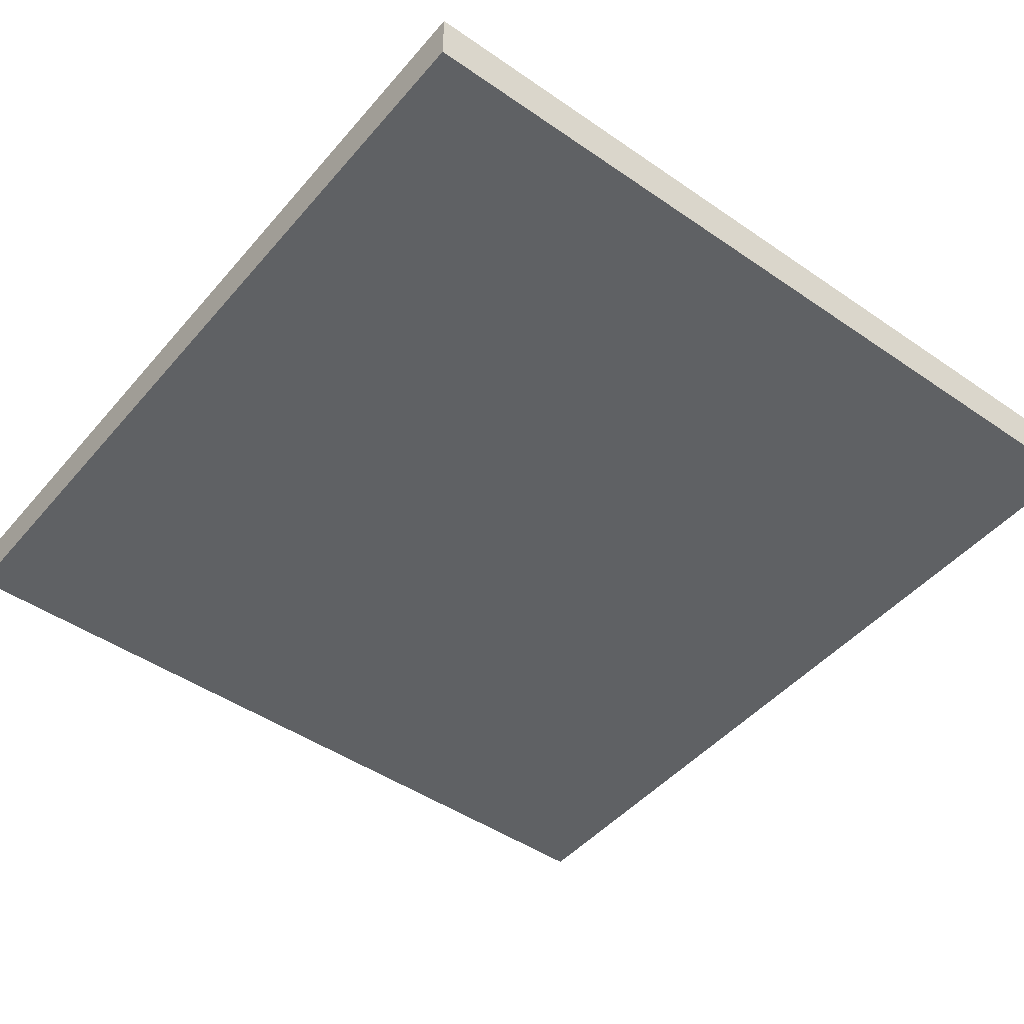
<metadata>
{"format":"obj","ext":"obj","renderer":"f3d","projection":"perspective","resolution":1024,"background":"white","views":[{"elev":-46.7,"azim":-38.1,"up":"+Y"}]}
</metadata>
<code>
o TROPINKA
v -1.6 -0.1 1.6
v -1.6 -0.1 1.5
v -1.6 -0.1 0.5
v -1.6 -0.1 0.2
v -1.6 -0.1 -1.6
v -1.6 0 1.5
v -1.6 0 1.4
v -1.6 0 1.2
v -1.6 0 0.8
v -1.6 0 0.6
v -1.6 0 0.5
v -1.6 0 0.2
v -1.6 0 0
v -1.6 0 -0.3
v -1.6 0 -0.5
v -1.6 0.1 1.6
v -1.6 0.1 1.4
v -1.6 0.1 1.2
v -1.6 0.1 0.8
v -1.6 0.1 0.6
v -1.6 0.1 0
v -1.6 0.1 -0.3
v -1.6 0.1 -0.5
v -1.6 0.1 -1.6
v 1.5 -0.1 1.6
v 1.5 -0.1 -1.6
v 1.5 0 1.1
v 1.5 0 1
v 1.5 0 0.5
v 1.5 0 -0.1
v 1.5 0 -0.8
v 1.5 0 -0.9
v 1.5 0 -1.2
v 1.5 0 -1.6
v 1.5 0.1 1.6
v 1.5 0.1 1.1
v 1.5 0.1 1
v 1.5 0.1 0.5
v 1.5 0.1 -0.1
v 1.5 0.1 -0.8
v 1.5 0.1 -0.9
v 1.5 0.1 -1.2
v 1.5 0.1 -1.6
v -1.6 -0.1 1.6
v -1.6 0.1 1.6
v -1.5 -0.1 1.6
v -1.5 0.1 1.6
v -0.9 0 1.6
v -0.9 0.1 1.6
v -0.4 0 1.6
v -0.4 0.1 1.6
v -0.2 0 1.6
v -0.2 0.1 1.6
v 0.6 0 1.6
v 0.6 0.1 1.6
v 0.7 0 1.6
v 0.7 0.1 1.6
v 0.8 0 1.6
v 0.8 0.1 1.6
v 1.2 0 1.6
v 1.2 0.1 1.6
v 1.4 -0.1 1.6
v 1.4 0 1.6
v 1.5 -0.1 1.6
v 1.5 0.1 1.6
v -1.6 -0.1 -1.6
v -1.6 0.1 -1.6
v -1.3 0 -1.6
v -1.3 0.1 -1.6
v -0.9 0 -1.6
v -0.9 0.1 -1.6
v -0.5 0 -1.6
v -0.5 0.1 -1.6
v 0 0 -1.6
v 0 0.1 -1.6
v 0.3 0 -1.6
v 0.3 0.1 -1.6
v 0.6 0 -1.6
v 0.6 0.1 -1.6
v 0.8 0 -1.6
v 0.8 0.1 -1.6
v 1.2 0 -1.6
v 1.2 0.1 -1.6
v 1.4 -0.1 -1.6
v 1.4 0 -1.6
v 1.5 -0.1 -1.6
v 1.5 0 -1.6
v 1.5 0.1 -1.6
v -1.6 -0.1 1.6
v -1.5 -0.1 1.6
v 1.4 -0.1 1.6
v 1.5 -0.1 1.6
v -1.6 -0.1 1.5
v -1.5 -0.1 1.5
v -1.6 -0.1 0.5
v -1.5 -0.1 0.5
v -1.6 -0.1 0.2
v -1.5 -0.1 0.2
v -1.6 -0.1 -1.6
v 1.4 -0.1 -1.6
v 1.5 -0.1 -1.6
v -1.6 0.1 1.6
v -1.5 0.1 1.6
v -0.9 0.1 1.6
v -0.4 0.1 1.6
v -0.2 0.1 1.6
v 0.6 0.1 1.6
v 0.7 0.1 1.6
v 0.8 0.1 1.6
v 1.2 0.1 1.6
v 1.5 0.1 1.6
v -1.5 0.1 1.5
v -1.3 0.1 1.5
v 0.5 0.1 1.5
v 0.6 0.1 1.5
v 0.8 0.1 1.5
v 0.9 0.1 1.5
v -1.6 0.1 1.4
v -1.3 0.1 1.4
v -0.4 0.1 1.4
v -0.3 0.1 1.4
v -0.2 0.1 1.4
v 0 0.1 1.4
v 0.1 0.1 1.4
v 0.2 0.1 1.4
v 0.4 0.1 1.4
v 0.5 0.1 1.4
v -1.3 0.1 1.3
v -1 0.1 1.3
v -0.2 0.1 1.3
v 0 0.1 1.3
v 0.2 0.1 1.3
v 0.4 0.1 1.3
v 0.7 0.1 1.3
v 0.8 0.1 1.3
v 0.9 0.1 1.3
v 1.1 0.1 1.3
v -1.6 0.1 1.2
v -1.3 0.1 1.2
v -1.2 0.1 1.2
v -1.1 0.1 1.2
v -0.9 0.1 1.2
v -0.8 0.1 1.2
v -0.4 0.1 1.2
v -0.3 0.1 1.2
v 0.1 0.1 1.2
v 0.5 0.1 1.2
v 1 0.1 1.2
v 1.1 0.1 1.2
v 1.2 0.1 1.2
v 1.3 0.1 1.2
v -1.3 0.1 1.1
v -1.2 0.1 1.1
v -1.1 0.1 1.1
v -1 0.1 1.1
v -0.9 0.1 1.1
v -0.8 0.1 1.1
v -0.7 0.1 1.1
v -0.5 0.1 1.1
v -0.4 0.1 1.1
v -0.2 0.1 1.1
v 0.8 0.1 1.1
v 1 0.1 1.1
v 1.2 0.1 1.1
v 1.3 0.1 1.1
v 1.5 0.1 1.1
v -1 0.1 1
v -0.9 0.1 1
v -0.7 0.1 1
v -0.6 0.1 1
v 0.7 0.1 1
v 0.8 0.1 1
v 1 0.1 1
v 1.2 0.1 1
v 1.4 0.1 1
v 1.5 0.1 1
v -1 0.1 0.9
v -0.9 0.1 0.9
v -0.6 0.1 0.9
v -0.5 0.1 0.9
v -0.4 0.1 0.9
v 0 0.1 0.9
v 0.5 0.1 0.9
v 0.7 0.1 0.9
v 0.8 0.1 0.9
v 1.1 0.1 0.9
v 1.3 0.1 0.9
v 1.4 0.1 0.9
v -1.6 0.1 0.8
v -1.5 0.1 0.8
v -1.3 0.1 0.8
v -1.1 0.1 0.8
v -1 0.1 0.8
v -0.9 0.1 0.8
v -0.8 0.1 0.8
v -0.7 0.1 0.8
v -0.5 0.1 0.8
v -0.4 0.1 0.8
v 0 0.1 0.8
v 0.2 0.1 0.8
v 0.4 0.1 0.8
v 0.5 0.1 0.8
v -1.5 0.1 0.7
v -1.3 0.1 0.7
v -1.1 0.1 0.7
v -1 0.1 0.7
v -0.8 0.1 0.7
v -0.7 0.1 0.7
v -0.6 0.1 0.7
v -0.5 0.1 0.7
v 0.2 0.1 0.7
v 0.4 0.1 0.7
v 0.7 0.1 0.7
v 0.8 0.1 0.7
v 0.9 0.1 0.7
v 1 0.1 0.7
v 1.1 0.1 0.7
v 1.2 0.1 0.7
v 1.3 0.1 0.7
v -1.6 0.1 0.6
v -1.3 0.1 0.6
v -1.2 0.1 0.6
v -0.8 0.1 0.6
v -0.6 0.1 0.6
v -0.5 0.1 0.6
v -0.4 0.1 0.6
v -0.1 0.1 0.6
v 0 0.1 0.6
v 0.1 0.1 0.6
v 0.3 0.1 0.6
v 0.5 0.1 0.6
v 0.7 0.1 0.6
v 0.8 0.1 0.6
v 0.9 0.1 0.6
v 1 0.1 0.6
v 1.2 0.1 0.6
v 1.4 0.1 0.6
v -1.3 0.1 0.5
v -1.2 0.1 0.5
v -1.1 0.1 0.5
v -0.7 0.1 0.5
v -0.6 0.1 0.5
v -0.2 0.1 0.5
v -0.1 0.1 0.5
v 0.3 0.1 0.5
v 0.6 0.1 0.5
v 0.8 0.1 0.5
v 1.3 0.1 0.5
v 1.4 0.1 0.5
v 1.5 0.1 0.5
v -0.7 0.1 0.4
v -0.2 0.1 0.4
v -0.1 0.1 0.4
v 0.1 0.1 0.4
v 0.2 0.1 0.4
v 0.3 0.1 0.4
v 0.4 0.1 0.4
v 0.6 0.1 0.4
v 0.7 0.1 0.4
v 1.3 0.1 0.4
v 1.4 0.1 0.4
v -1.1 0.1 0.3
v -1 0.1 0.3
v -0.9 0.1 0.3
v -0.8 0.1 0.3
v -0.2 0.1 0.3
v 0.1 0.1 0.3
v 0.2 0.1 0.3
v 0.3 0.1 0.3
v 0.4 0.1 0.3
v 0.5 0.1 0.3
v 0.8 0.1 0.3
v 0.9 0.1 0.3
v -1.3 0.1 0.2
v -1.2 0.1 0.2
v -1 0.1 0.2
v -0.9 0.1 0.2
v -0.8 0.1 0.2
v -0.7 0.1 0.2
v -0.2 0.1 0.2
v -0.1 0.1 0.2
v 0 0.1 0.2
v 0.1 0.1 0.2
v 0.2 0.1 0.2
v 0.3 0.1 0.2
v 0.5 0.1 0.2
v -1.4 0.1 0.1
v -1.3 0.1 0.1
v -1.1 0.1 0.1
v -1 0.1 0.1
v -0.7 0.1 0.1
v -0.5 0.1 0.1
v -0.3 0.1 0.1
v -0.2 0.1 0.1
v -0.1 0.1 0.1
v 0 0.1 0.1
v 0.1 0.1 0.1
v 0.2 0.1 0.1
v 0.3 0.1 0.1
v 0.4 0.1 0.1
v 0.7 0.1 0.1
v 0.8 0.1 0.1
v 0.9 0.1 0.1
v 1 0.1 0.1
v 1.3 0.1 0.1
v 1.4 0.1 0.1
v -1.6 0.1 0
v -1.5 0.1 0
v -1 0.1 0
v -0.9 0.1 0
v -0.8 0.1 0
v -0.6 0.1 0
v -0.5 0.1 0
v -0.3 0.1 0
v -0.1 0.1 0
v 0.1 0.1 0
v 0.2 0.1 0
v 0.3 0.1 0
v 0.4 0.1 0
v 0.5 0.1 0
v 1.2 0.1 0
v 1.3 0.1 0
v -1.4 0.1 -0.1
v -1.3 0.1 -0.1
v -1.2 0.1 -0.1
v -1.1 0.1 -0.1
v -1 0.1 -0.1
v -0.8 0.1 -0.1
v -0.6 0.1 -0.1
v -0.5 0.1 -0.1
v 0 0.1 -0.1
v 0.1 0.1 -0.1
v 0.3 0.1 -0.1
v 0.4 0.1 -0.1
v 0.5 0.1 -0.1
v 0.8 0.1 -0.1
v 0.9 0.1 -0.1
v 1 0.1 -0.1
v 1.2 0.1 -0.1
v 1.3 0.1 -0.1
v 1.5 0.1 -0.1
v -1.3 0.1 -0.2
v -1.2 0.1 -0.2
v -0.5 0.1 -0.2
v -0.4 0.1 -0.2
v -0.2 0.1 -0.2
v 0 0.1 -0.2
v 0.3 0.1 -0.2
v 0.4 0.1 -0.2
v 0.7 0.1 -0.2
v 1 0.1 -0.2
v 1.1 0.1 -0.2
v -1.6 0.1 -0.3
v -1.5 0.1 -0.3
v -1.2 0.1 -0.3
v -1.1 0.1 -0.3
v -1 0.1 -0.3
v -0.3 0.1 -0.3
v -0.2 0.1 -0.3
v 0 0.1 -0.3
v 0.7 0.1 -0.3
v 0.8 0.1 -0.3
v 0.9 0.1 -0.3
v 1 0.1 -0.3
v 1.2 0.1 -0.3
v 1.3 0.1 -0.3
v -0.2 0.1 -0.4
v -0.1 0.1 -0.4
v 0 0.1 -0.4
v 0.2 0.1 -0.4
v 1 0.1 -0.4
v 1.1 0.1 -0.4
v -1.6 0.1 -0.5
v -1.5 0.1 -0.5
v -1.3 0.1 -0.5
v -1.2 0.1 -0.5
v -1.1 0.1 -0.5
v -1 0.1 -0.5
v -0.1 0.1 -0.5
v 0.2 0.1 -0.5
v 0.3 0.1 -0.5
v 1.1 0.1 -0.5
v 1.2 0.1 -0.5
v -0.5 0.1 -0.6
v -0.4 0.1 -0.6
v 0.8 0.1 -0.6
v 0.9 0.1 -0.6
v -1.3 0.1 -0.7
v -1.2 0.1 -0.7
v -1.1 0.1 -0.7
v -1 0.1 -0.7
v -0.3 0.1 -0.7
v -0.2 0.1 -0.7
v 0.2 0.1 -0.7
v 0.3 0.1 -0.7
v 0.4 0.1 -0.7
v 0.5 0.1 -0.7
v -0.6 0.1 -0.8
v -0.5 0.1 -0.8
v -0.4 0.1 -0.8
v -0.3 0.1 -0.8
v 1.1 0.1 -0.8
v 1.5 0.1 -0.8
v -1.1 0.1 -0.9
v -1 0.1 -0.9
v -0.8 0.1 -0.9
v -0.6 0.1 -0.9
v -0.5 0.1 -0.9
v -0.2 0.1 -0.9
v 0 0.1 -0.9
v 0.3 0.1 -0.9
v 0.4 0.1 -0.9
v 0.7 0.1 -0.9
v 0.9 0.1 -0.9
v 1.1 0.1 -0.9
v 1.5 0.1 -0.9
v -1.2 0.1 -1
v -1.1 0.1 -1
v -1 0.1 -1
v -0.8 0.1 -1
v -0.6 0.1 -1
v -0.5 0.1 -1
v -0.4 0.1 -1
v 0 0.1 -1
v 0.4 0.1 -1
v 0.5 0.1 -1
v 0.7 0.1 -1
v 0.9 0.1 -1
v 1.1 0.1 -1
v -0.8 0.1 -1.1
v -0.7 0.1 -1.1
v -0.5 0.1 -1.1
v -0.3 0.1 -1.1
v -0.2 0.1 -1.1
v 0.1 0.1 -1.1
v 0.3 0.1 -1.1
v 0.6 0.1 -1.1
v 0.9 0.1 -1.1
v -1.1 0.1 -1.2
v -1 0.1 -1.2
v -0.6 0.1 -1.2
v -0.5 0.1 -1.2
v -0.3 0.1 -1.2
v 0.3 0.1 -1.2
v 0.5 0.1 -1.2
v 0.6 0.1 -1.2
v 0.7 0.1 -1.2
v 1.3 0.1 -1.2
v 1.5 0.1 -1.2
v -1 0.1 -1.3
v -0.9 0.1 -1.3
v -0.7 0.1 -1.3
v -0.6 0.1 -1.3
v -0.5 0.1 -1.3
v -0.2 0.1 -1.3
v 0 0.1 -1.3
v 0.1 0.1 -1.3
v 0.2 0.1 -1.3
v -1.5 0.1 -1.4
v -1.3 0.1 -1.4
v -0.6 0.1 -1.4
v -0.5 0.1 -1.4
v 0.5 0.1 -1.4
v 0.6 0.1 -1.4
v 1.2 0.1 -1.4
v 1.3 0.1 -1.4
v 0.2 0.1 -1.5
v 0.3 0.1 -1.5
v 0.7 0.1 -1.5
v 0.8 0.1 -1.5
v -1.6 0.1 -1.6
v -1.3 0.1 -1.6
v -0.9 0.1 -1.6
v -0.5 0.1 -1.6
v 0 0.1 -1.6
v 0.3 0.1 -1.6
v 0.6 0.1 -1.6
v 0.8 0.1 -1.6
v 1.2 0.1 -1.6
v 1.5 0.1 -1.6
f 6 2 1
f 6 3 2
f 7 3 6
f 8 3 7
f 9 3 8
f 10 3 9
f 11 4 3
f 11 3 10
f 12 5 4
f 12 4 11
f 13 5 12
f 14 5 13
f 15 5 14
f 16 6 1
f 16 7 6
f 17 8 7
f 17 7 16
f 18 9 8
f 18 8 17
f 19 10 9
f 19 9 18
f 20 11 10
f 20 10 19
f 20 12 11
f 20 13 12
f 21 14 13
f 21 13 20
f 22 15 14
f 22 14 21
f 23 5 15
f 23 15 22
f 24 5 23
f 25 26 27
f 27 26 28
f 28 26 29
f 29 26 30
f 30 26 31
f 31 26 32
f 32 26 33
f 33 26 34
f 25 27 35
f 27 28 36
f 35 27 36
f 28 29 37
f 36 28 37
f 29 30 38
f 37 29 38
f 30 31 39
f 38 30 39
f 31 32 40
f 39 31 40
f 32 33 41
f 40 32 41
f 33 34 42
f 41 33 42
f 42 34 43
f 46 45 44
f 47 45 46
f 48 47 46
f 49 47 48
f 50 48 46
f 50 49 48
f 51 49 50
f 52 50 46
f 52 51 50
f 53 51 52
f 54 52 46
f 54 53 52
f 55 53 54
f 56 54 46
f 56 55 54
f 57 55 56
f 58 56 46
f 58 57 56
f 59 57 58
f 60 58 46
f 60 59 58
f 61 59 60
f 62 60 46
f 63 61 60
f 63 60 62
f 64 63 62
f 65 61 63
f 65 63 64
f 66 67 68
f 68 67 69
f 66 68 70
f 68 69 70
f 70 69 71
f 66 70 72
f 70 71 72
f 72 71 73
f 66 72 74
f 72 73 74
f 74 73 75
f 66 74 76
f 74 75 76
f 76 75 77
f 66 76 78
f 76 77 78
f 78 77 79
f 66 78 80
f 78 79 80
f 80 79 81
f 66 80 82
f 80 81 82
f 82 81 83
f 66 82 84
f 82 83 84
f 84 83 85
f 84 85 86
f 85 83 87
f 86 85 87
f 87 83 88
f 93 90 89
f 94 91 90
f 94 90 93
f 95 94 93
f 96 91 94
f 96 94 95
f 97 96 95
f 98 91 96
f 98 96 97
f 99 98 97
f 100 92 91
f 100 98 99
f 100 91 98
f 101 92 100
f 102 103 112
f 103 104 112
f 112 104 113
f 106 107 114
f 107 108 115
f 114 107 115
f 109 110 116
f 108 109 116
f 116 110 117
f 102 112 118
f 112 113 118
f 113 104 119
f 118 113 119
f 104 105 120
f 105 106 120
f 120 106 121
f 106 114 122
f 121 106 122
f 122 114 123
f 123 114 124
f 124 114 125
f 125 114 126
f 114 115 127
f 126 114 127
f 119 104 128
f 118 119 128
f 128 104 129
f 121 122 130
f 122 123 130
f 123 124 131
f 130 123 131
f 125 126 132
f 124 125 132
f 126 127 133
f 132 126 133
f 115 108 134
f 133 127 134
f 127 115 134
f 116 117 134
f 108 116 134
f 134 117 135
f 117 110 136
f 135 117 136
f 136 110 137
f 118 128 138
f 128 129 139
f 138 128 139
f 139 129 140
f 140 129 141
f 120 121 142
f 104 120 142
f 129 104 142
f 142 121 143
f 143 121 144
f 121 130 145
f 144 121 145
f 132 133 146
f 124 132 146
f 131 124 146
f 134 135 146
f 130 131 146
f 133 134 146
f 146 135 147
f 136 137 148
f 135 136 148
f 137 110 149
f 148 137 149
f 110 111 150
f 149 110 150
f 150 111 151
f 138 139 152
f 139 140 152
f 140 141 153
f 152 140 153
f 141 129 154
f 153 141 154
f 142 143 155
f 154 129 155
f 129 142 155
f 155 143 156
f 143 144 157
f 156 143 157
f 157 144 158
f 158 144 159
f 144 145 160
f 159 144 160
f 145 130 161
f 160 145 161
f 146 147 161
f 130 146 161
f 135 148 162
f 147 135 162
f 148 149 163
f 162 148 163
f 149 150 163
f 150 151 163
f 163 151 164
f 151 111 165
f 164 151 165
f 165 111 166
f 152 153 167
f 153 154 167
f 154 155 167
f 155 156 167
f 156 157 168
f 167 156 168
f 157 158 168
f 158 159 169
f 168 158 169
f 169 159 170
f 147 162 171
f 162 163 171
f 171 163 172
f 163 164 173
f 172 163 173
f 165 166 174
f 173 164 174
f 164 165 174
f 174 166 175
f 175 166 176
f 167 168 177
f 169 170 177
f 152 167 177
f 168 169 177
f 177 170 178
f 170 159 179
f 178 170 179
f 159 160 180
f 179 159 180
f 160 161 181
f 180 160 181
f 161 147 182
f 181 161 182
f 147 171 183
f 182 147 183
f 171 172 184
f 183 171 184
f 172 173 185
f 184 172 185
f 174 175 185
f 173 174 185
f 185 175 186
f 186 175 187
f 175 176 188
f 187 175 188
f 138 152 189
f 189 152 190
f 152 177 191
f 190 152 191
f 191 177 192
f 177 178 193
f 192 177 193
f 178 179 194
f 193 178 194
f 179 180 194
f 194 180 195
f 195 180 196
f 180 181 197
f 196 180 197
f 181 182 197
f 197 182 198
f 183 184 199
f 198 182 199
f 182 183 199
f 184 185 199
f 199 185 200
f 200 185 201
f 201 185 202
f 191 192 203
f 189 190 203
f 190 191 203
f 203 192 204
f 192 193 205
f 204 192 205
f 193 194 205
f 205 194 206
f 195 196 207
f 194 195 207
f 197 198 208
f 207 196 208
f 196 197 208
f 208 198 209
f 209 198 210
f 200 201 211
f 199 200 211
f 201 202 212
f 211 201 212
f 202 185 213
f 185 186 214
f 213 185 214
f 214 186 215
f 215 186 216
f 186 187 217
f 216 186 217
f 217 187 218
f 187 188 219
f 218 187 219
f 203 204 220
f 189 203 220
f 205 206 221
f 220 204 221
f 204 205 221
f 221 206 222
f 194 207 223
f 207 208 223
f 208 209 223
f 209 210 224
f 223 209 224
f 210 198 225
f 224 210 225
f 198 199 226
f 225 198 226
f 226 199 227
f 199 211 228
f 227 199 228
f 211 212 228
f 228 212 229
f 229 212 230
f 212 202 231
f 230 212 231
f 202 213 231
f 213 214 232
f 231 213 232
f 214 215 233
f 232 214 233
f 215 216 234
f 233 215 234
f 216 217 235
f 234 216 235
f 217 218 235
f 218 219 236
f 235 218 236
f 219 188 237
f 236 219 237
f 188 176 237
f 221 222 238
f 220 221 238
f 222 206 239
f 238 222 239
f 239 206 240
f 223 224 241
f 226 227 242
f 241 224 242
f 224 225 242
f 225 226 242
f 242 227 243
f 228 229 244
f 243 227 244
f 227 228 244
f 229 230 245
f 235 236 245
f 233 234 245
f 230 231 245
f 232 233 245
f 236 237 245
f 231 232 245
f 234 235 245
f 245 237 246
f 246 237 247
f 247 237 248
f 237 176 249
f 248 237 249
f 249 176 250
f 223 241 251
f 242 243 251
f 241 242 251
f 243 244 252
f 251 243 252
f 244 229 253
f 252 244 253
f 229 245 254
f 253 229 254
f 245 246 254
f 254 246 255
f 255 246 256
f 256 246 257
f 246 247 258
f 257 246 258
f 258 247 259
f 247 248 260
f 249 250 260
f 248 249 260
f 260 250 261
f 240 206 262
f 239 240 262
f 206 194 263
f 262 206 263
f 194 223 264
f 263 194 264
f 251 252 265
f 264 223 265
f 223 251 265
f 252 253 266
f 265 252 266
f 253 254 267
f 254 255 267
f 255 256 268
f 267 255 268
f 256 257 269
f 268 256 269
f 258 259 270
f 269 257 270
f 257 258 270
f 270 259 271
f 247 260 272
f 259 247 272
f 260 261 272
f 272 261 273
f 220 238 274
f 238 239 274
f 263 264 275
f 274 239 275
f 239 262 275
f 262 263 275
f 264 265 275
f 275 265 276
f 276 265 277
f 265 266 278
f 277 265 278
f 278 266 279
f 266 253 280
f 279 266 280
f 253 267 281
f 280 253 281
f 281 267 282
f 267 268 283
f 282 267 283
f 270 271 284
f 283 268 284
f 269 270 284
f 268 269 284
f 284 271 285
f 271 259 286
f 285 271 286
f 220 274 287
f 274 275 288
f 287 274 288
f 275 276 288
f 288 276 289
f 276 277 290
f 289 276 290
f 277 278 291
f 279 280 291
f 278 279 291
f 291 280 292
f 292 280 293
f 280 281 294
f 293 280 294
f 281 282 294
f 294 282 295
f 282 283 296
f 295 282 296
f 284 285 297
f 296 283 297
f 283 284 297
f 297 285 298
f 285 286 299
f 298 285 299
f 299 286 300
f 286 259 301
f 300 286 301
f 259 272 301
f 272 273 301
f 301 273 302
f 273 261 303
f 302 273 303
f 303 261 304
f 304 261 305
f 261 250 306
f 305 261 306
f 220 287 307
f 307 287 308
f 290 277 309
f 289 290 309
f 291 292 310
f 309 277 310
f 277 291 310
f 310 292 311
f 311 292 312
f 292 293 313
f 312 292 313
f 294 295 314
f 313 293 314
f 293 294 314
f 295 296 315
f 314 295 315
f 296 297 315
f 297 298 315
f 315 298 316
f 299 300 317
f 316 298 317
f 298 299 317
f 317 300 318
f 301 302 319
f 318 300 319
f 300 301 319
f 319 302 320
f 304 305 321
f 305 306 322
f 321 305 322
f 288 289 323
f 308 287 323
f 287 288 323
f 323 289 324
f 324 289 325
f 289 309 326
f 325 289 326
f 309 310 327
f 326 309 327
f 310 311 327
f 311 312 328
f 327 311 328
f 315 316 329
f 328 312 329
f 313 314 329
f 314 315 329
f 312 313 329
f 329 316 330
f 330 316 331
f 317 318 332
f 331 316 332
f 316 317 332
f 318 319 333
f 332 318 333
f 319 320 333
f 333 320 334
f 320 302 335
f 334 320 335
f 303 304 336
f 335 302 336
f 302 303 336
f 336 304 337
f 304 321 338
f 337 304 338
f 321 322 339
f 338 321 339
f 322 306 340
f 339 322 340
f 306 250 341
f 340 306 341
f 324 325 342
f 323 324 342
f 325 326 343
f 342 325 343
f 327 328 344
f 330 331 344
f 328 329 344
f 329 330 344
f 344 331 345
f 345 331 346
f 331 332 347
f 346 331 347
f 333 334 347
f 332 333 347
f 347 334 348
f 334 335 349
f 348 334 349
f 335 336 349
f 336 337 349
f 349 337 350
f 338 339 351
f 337 338 351
f 339 340 351
f 351 340 352
f 307 308 353
f 308 323 354
f 353 308 354
f 342 343 354
f 323 342 354
f 343 326 355
f 354 343 355
f 326 327 356
f 355 326 356
f 344 345 357
f 356 327 357
f 327 344 357
f 345 346 358
f 347 348 359
f 358 346 359
f 346 347 359
f 359 348 360
f 350 337 361
f 349 350 361
f 361 337 362
f 351 352 363
f 362 337 363
f 337 351 363
f 363 352 364
f 352 340 365
f 340 341 366
f 365 340 366
f 359 360 367
f 358 359 367
f 367 360 368
f 360 348 369
f 368 360 369
f 369 348 370
f 364 352 371
f 362 363 371
f 363 364 371
f 352 365 372
f 371 352 372
f 353 354 373
f 354 355 373
f 373 355 374
f 374 355 375
f 355 356 376
f 375 355 376
f 356 357 377
f 376 356 377
f 357 345 378
f 377 357 378
f 367 368 379
f 369 370 379
f 368 369 379
f 370 348 380
f 379 370 380
f 348 349 381
f 380 348 381
f 372 365 382
f 371 372 382
f 365 366 383
f 382 365 383
f 378 345 384
f 345 358 385
f 384 345 385
f 361 362 386
f 362 371 386
f 371 382 386
f 386 382 387
f 376 377 388
f 374 375 388
f 375 376 388
f 377 378 388
f 388 378 389
f 389 378 390
f 378 384 391
f 390 378 391
f 385 358 392
f 367 379 392
f 379 380 392
f 384 385 392
f 358 367 392
f 392 380 393
f 380 381 394
f 393 380 394
f 381 349 395
f 394 381 395
f 349 361 396
f 395 349 396
f 386 387 396
f 361 386 396
f 396 387 397
f 391 384 398
f 390 391 398
f 384 392 399
f 398 384 399
f 392 393 399
f 399 393 400
f 400 393 401
f 387 382 402
f 382 383 402
f 383 366 403
f 402 383 403
f 366 341 403
f 389 390 404
f 390 398 404
f 404 398 405
f 405 398 406
f 399 400 407
f 406 398 407
f 398 399 407
f 407 400 408
f 393 394 409
f 401 393 409
f 394 395 409
f 409 395 410
f 395 396 411
f 410 395 411
f 396 397 411
f 411 397 412
f 397 387 413
f 387 402 414
f 413 387 414
f 402 403 414
f 414 403 415
f 415 403 416
f 388 389 417
f 404 405 417
f 389 404 417
f 417 405 418
f 405 406 419
f 418 405 419
f 406 407 420
f 419 406 420
f 407 408 421
f 420 407 421
f 408 400 422
f 421 408 422
f 400 401 423
f 422 400 423
f 411 412 424
f 409 410 424
f 410 411 424
f 412 397 425
f 424 412 425
f 397 413 426
f 425 397 426
f 414 415 427
f 426 413 427
f 413 414 427
f 427 415 428
f 415 416 429
f 428 415 429
f 420 421 430
f 419 420 430
f 418 419 430
f 422 423 430
f 421 422 430
f 430 423 431
f 431 423 432
f 409 424 433
f 432 423 433
f 426 427 433
f 424 425 433
f 423 401 433
f 427 428 433
f 401 409 433
f 425 426 433
f 433 428 434
f 434 428 435
f 435 428 436
f 436 428 437
f 428 429 438
f 437 428 438
f 430 431 439
f 418 430 439
f 417 418 439
f 439 431 440
f 431 432 441
f 432 433 442
f 441 432 442
f 433 434 443
f 442 433 443
f 436 437 444
f 435 436 444
f 444 437 445
f 437 438 446
f 445 437 446
f 446 438 447
f 429 416 448
f 447 438 448
f 438 429 448
f 448 416 449
f 440 431 450
f 439 440 450
f 450 431 451
f 431 441 452
f 451 431 452
f 441 442 453
f 452 441 453
f 442 443 454
f 453 442 454
f 443 434 455
f 454 443 455
f 434 435 455
f 455 435 456
f 444 445 457
f 456 435 457
f 435 444 457
f 457 445 458
f 388 417 459
f 374 388 459
f 373 374 459
f 450 451 459
f 439 450 459
f 417 439 459
f 459 451 460
f 453 454 461
f 455 456 461
f 452 453 461
f 451 452 461
f 454 455 461
f 461 456 462
f 446 447 463
f 445 446 463
f 458 445 463
f 463 447 464
f 447 448 465
f 448 449 466
f 465 448 466
f 457 458 467
f 456 457 467
f 458 463 467
f 463 464 467
f 467 464 468
f 464 447 469
f 447 465 469
f 469 465 470
f 459 460 471
f 373 459 471
f 460 451 472
f 471 460 472
f 461 462 473
f 472 451 473
f 451 461 473
f 462 456 474
f 473 462 474
f 467 468 475
f 474 456 475
f 456 467 475
f 468 464 476
f 475 468 476
f 464 469 477
f 476 464 477
f 469 470 477
f 470 465 478
f 477 470 478
f 465 466 479
f 478 465 479
f 466 449 480
f 479 466 480

</code>
